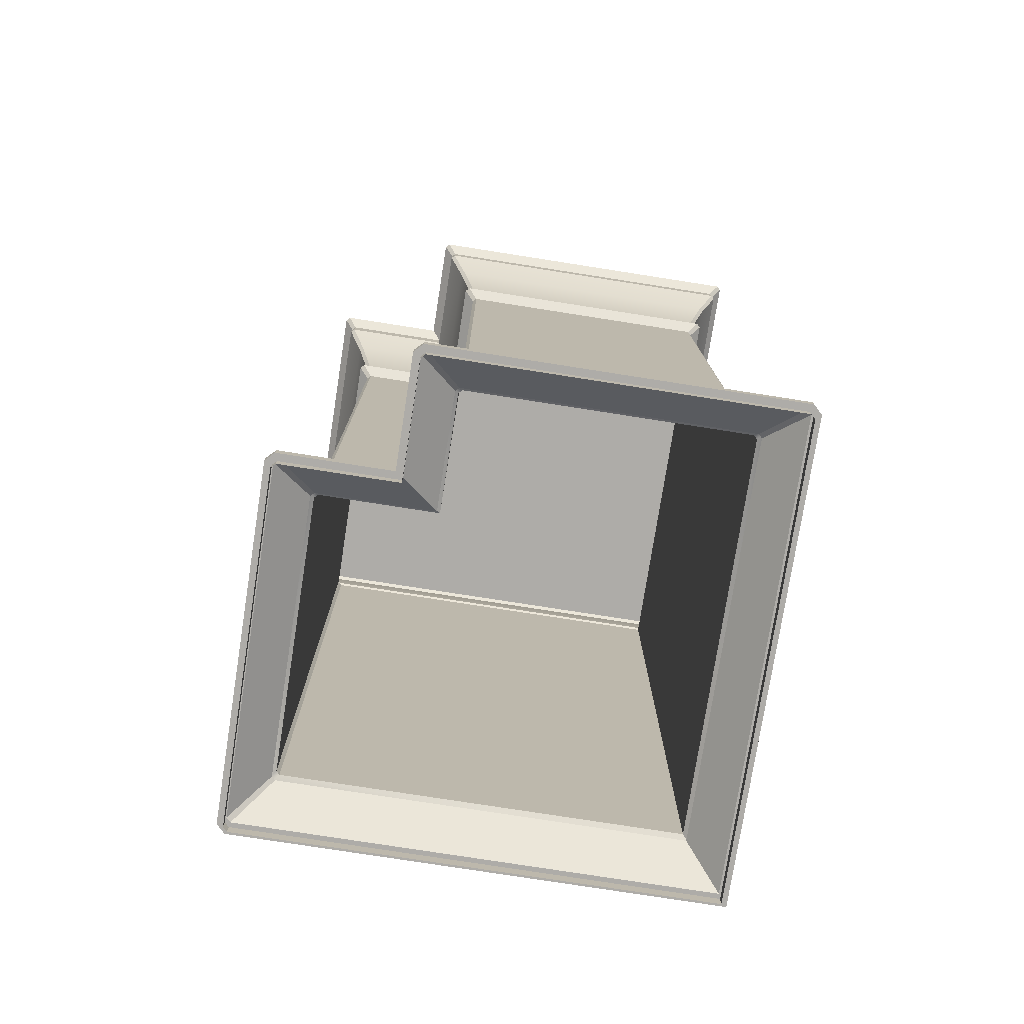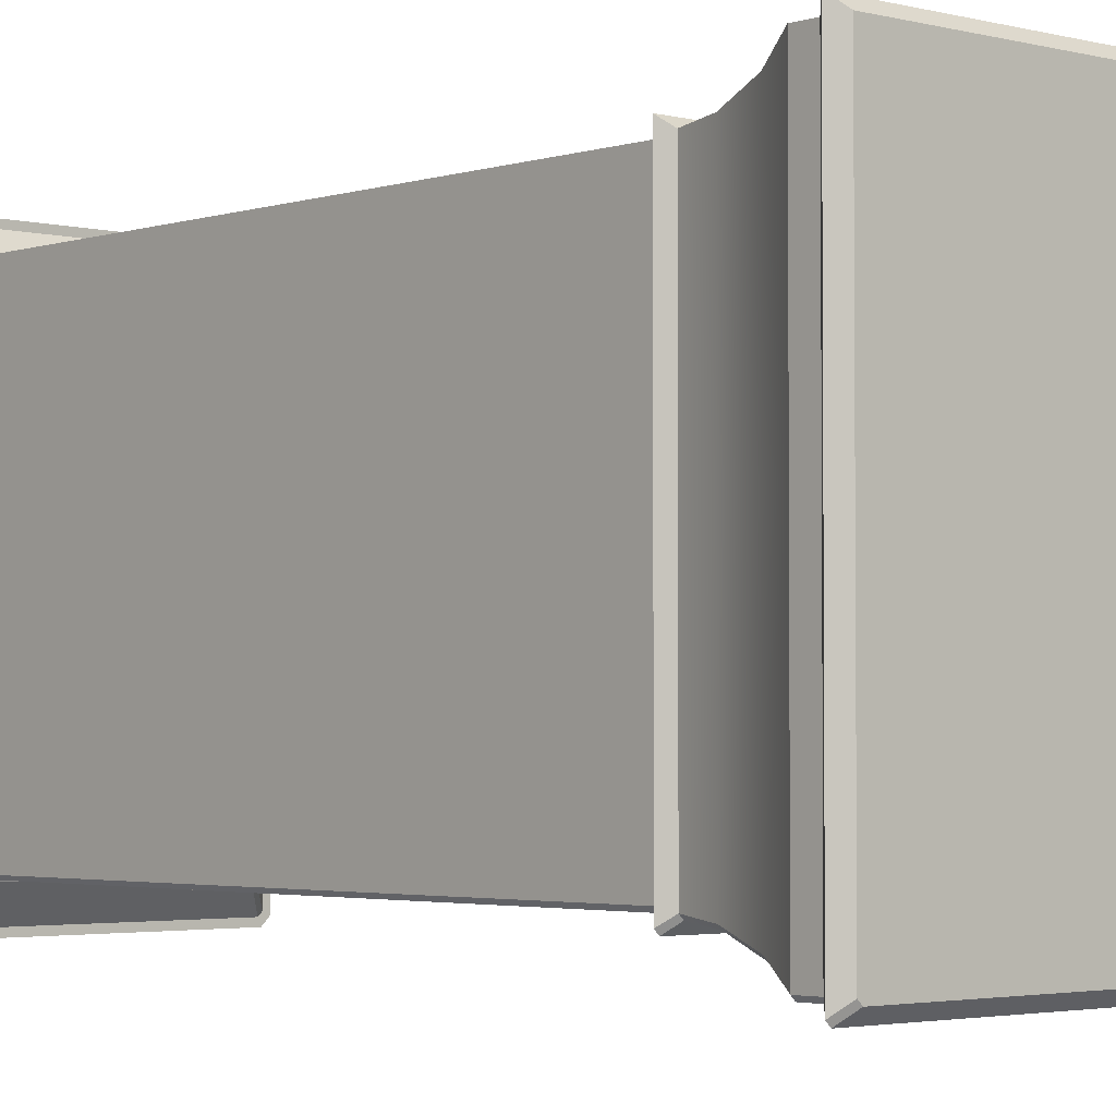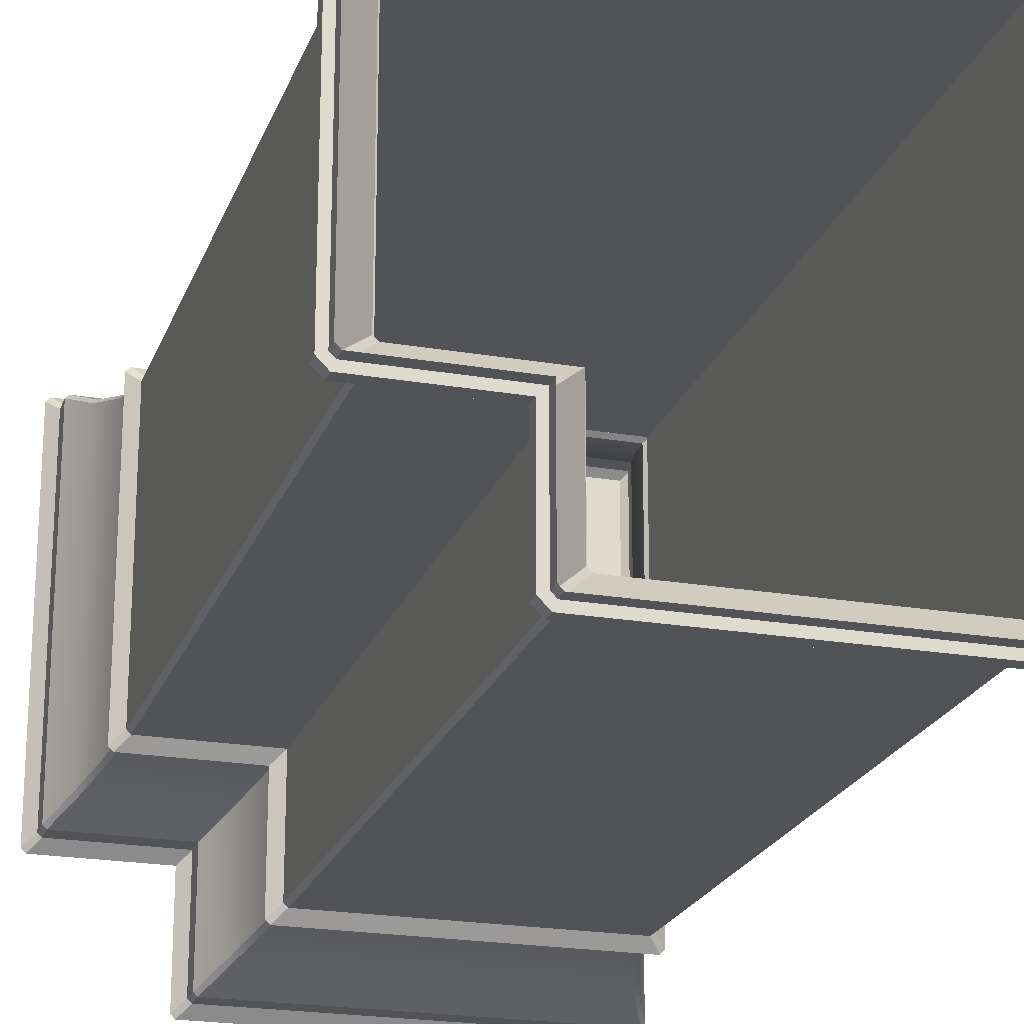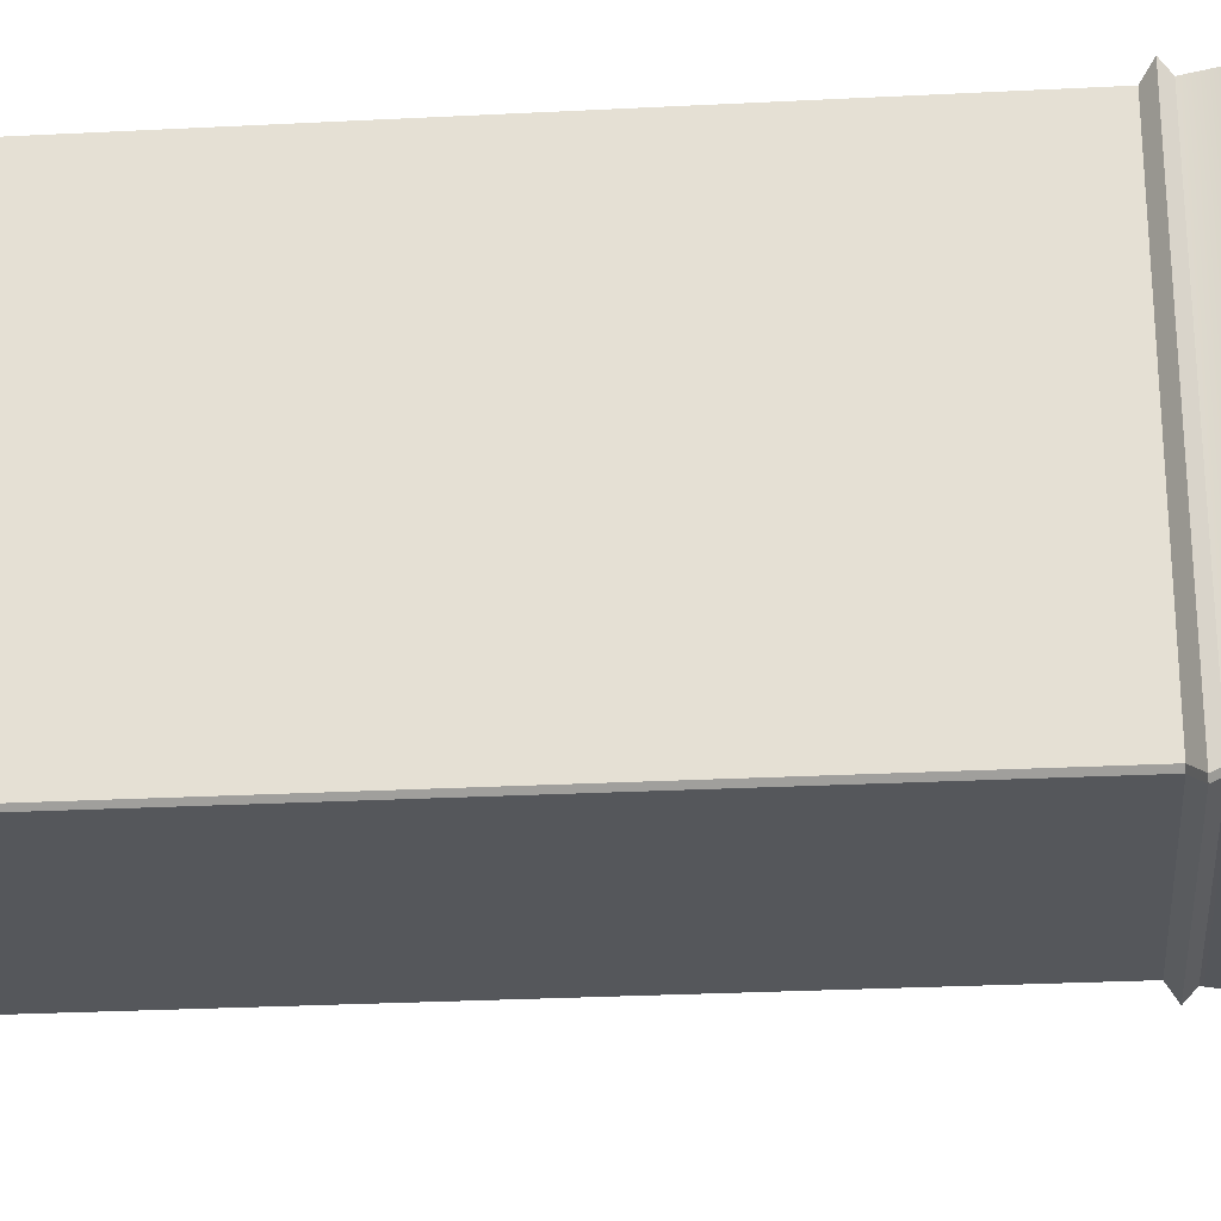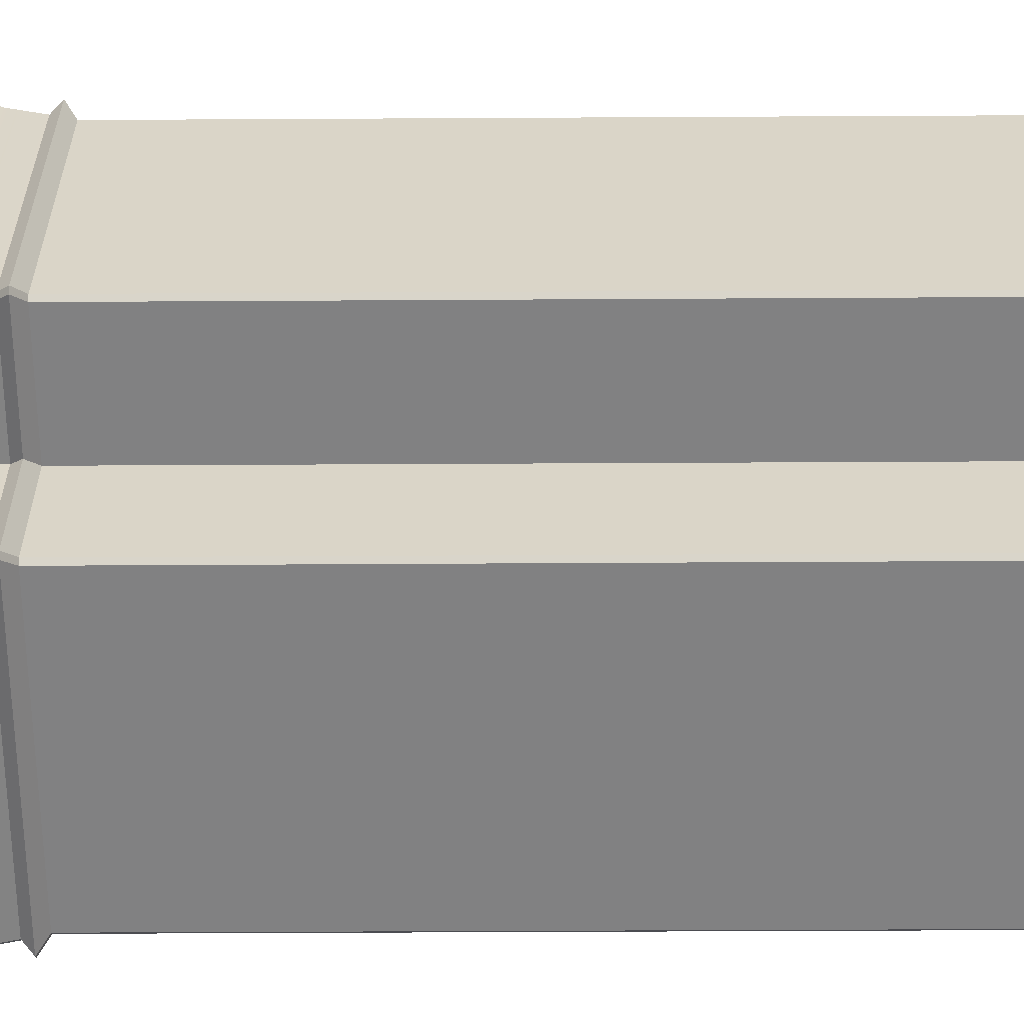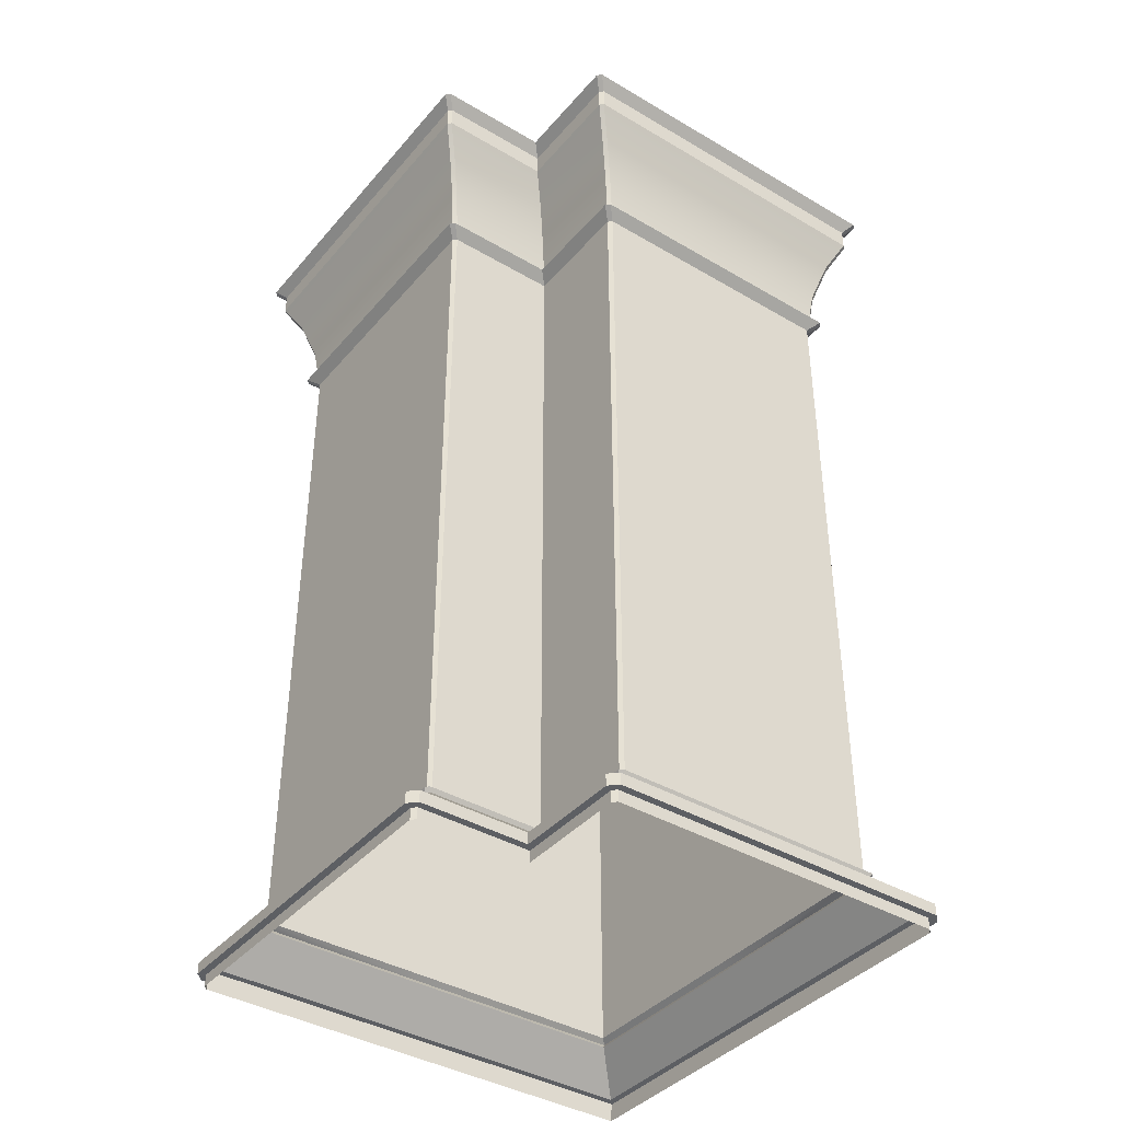
<metadata>
{"format":"obj","ext":"obj","renderer":"f3d","projection":"perspective","resolution":1024,"background":"white","views":[{"elev":-77.0,"azim":-98.9,"up":"+Y"},{"elev":-2.8,"azim":138.0,"up":"+Z"},{"elev":-21.8,"azim":-16.8,"up":"+Z"},{"elev":-26.8,"azim":94.6,"up":"+Z"},{"elev":-60.5,"azim":-89.7,"up":"+Z"},{"elev":-39.8,"azim":-126.1,"up":"+Y"}]}
</metadata>
<code>
v -4.624 18.82 4.705
v 0.2785 18.82 4.705
v 0.2785 18.82 0.2785
v -4.705 18.82 -2.261
v -2.342 18.82 -2.342
v -4.624 18.82 -2.342
v -4.705 18.82 4.624
v 0.2785 1.32 3.975
v 0.2785 15.32 3.975
v -3.901 15.32 3.975
v -3.908 1.32 3.975
v -3.975 1.32 3.908
v -3.975 15.32 3.901
v -3.975 15.32 -1.538
v -3.975 1.32 -1.545
v -3.959 15.71 -1.669
v -4.041 16.36 -1.747
v -1.747 16.36 -1.747
v -1.669 15.71 -1.669
v -4.11 16.36 4.041
v -4.11 16.36 -1.678
v -4.032 15.71 -1.596
v -4.032 15.71 3.959
v 0.2785 17.95 4.705
v 0.2785 18.38 4.705
v -4.631 18.38 4.705
v -4.635 17.95 4.705
v -4.705 17.95 4.635
v -4.705 18.38 4.631
v -4.705 18.38 -2.269
v -4.705 17.95 -2.272
v -3.901 15.32 -1.612
v -4.113 15.52 -1.832
v -1.832 15.52 -1.832
v -1.612 15.32 -1.612
v -4.195 15.52 4.113
v -4.195 15.52 -1.75
v -4.631 18.38 -2.342
v -4.828 18.6 -2.547
v -2.547 18.6 -2.547
v -2.342 18.38 -2.342
v -4.91 18.6 4.828
v -4.91 18.6 -2.465
v -4.301 17.26 -2.01
v -4.635 17.95 -2.342
v -2.342 17.95 -2.342
v -2.01 17.26 -2.01
v -4.373 17.26 -1.938
v -4.373 17.26 4.301
v -4.301 17.26 4.373
v -3.908 1.32 -1.612
v -4.113 15.52 4.195
v -3.959 15.71 4.032
v -4.828 18.6 4.91
v -4.041 16.36 4.11
v -4.037 1.162 -1.605
v -4.731 0.4701 -2.282
v -4.731 0.4701 4.645
v -4.037 1.162 3.968
v -3.968 1.162 -1.674
v -4.645 0.4701 -2.368
v -1.674 1.162 -1.674
v -2.368 0.4701 -2.368
v -4.645 0.4701 4.731
v -3.968 1.162 4.037
v -4.876 0.4701 -2.343
v -4.876 0.2351 -2.343
v -4.876 0.2351 4.706
v -4.876 0.4701 4.706
v -4.706 0.4701 -2.513
v -4.706 0.2351 -2.513
v -2.513 0.4701 -2.513
v -2.513 0.2351 -2.513
v -4.706 0.2351 4.876
v -4.706 0.4701 4.876
v -4.088 1.241 4.018
v -4.088 1.241 -1.655
v -4.018 1.241 -1.725
v -1.725 1.241 -1.725
v -4.018 1.241 4.088
v -4.731 8e-06 -2.282
v -4.731 8e-06 4.645
v -4.731 0.2351 4.645
v -4.731 0.2351 -2.282
v -4.645 8e-06 -2.368
v -4.645 0.2351 -2.368
v -4.645 8e-06 4.731
v 0.2785 8e-06 4.731
v 0.2785 0.2351 4.731
v -4.645 0.2351 4.731
v -1.612 1.32 -1.612
v 0.2785 0.2351 4.876
v 0.2785 16.36 4.11
v 0.2785 15.71 4.032
v 0.2785 15.52 4.195
v 0.2785 18.6 4.91
v 0.2785 17.26 4.373
v 0.2785 0.4701 4.731
v 0.2785 1.162 4.037
v 0.2785 0.4701 4.876
v 0.2785 1.241 4.088
v 4.032 15.71 4.032
v 4.11 16.36 4.11
v 3.975 15.32 3.975
v 4.195 15.52 4.195
v 4.705 18.38 4.705
v 4.91 18.6 4.91
v 4.705 18.82 4.705
v 4.373 17.26 4.373
v 4.705 17.95 4.705
v 4.731 0.4701 4.731
v 4.037 1.162 4.037
v 4.876 0.2351 4.876
v 4.876 0.4701 4.876
v 4.088 1.241 4.088
v 3.975 1.32 3.975
v -2.368 0.2351 -2.368
v -2.368 8e-06 -2.368
v 4.731 0 4.731
v 4.731 0.2351 4.731
v -2.261 18.82 -4.705
v -2.342 18.82 -4.624
v 4.705 18.82 -4.624
v 4.705 18.82 0.2785
v 4.624 18.82 -4.705
v 3.975 15.32 -3.901
v 3.975 15.32 0.2785
v 3.975 1.32 0.2785
v 3.975 1.32 -3.908
v -1.538 15.32 -3.975
v 3.901 15.32 -3.975
v 3.908 1.32 -3.975
v -1.545 1.32 -3.975
v -1.669 15.71 -3.959
v -1.747 16.36 -4.041
v -1.596 15.71 -4.032
v -1.678 16.36 -4.11
v 4.041 16.36 -4.11
v 3.959 15.71 -4.032
v 4.705 18.38 -4.631
v 4.705 18.38 0.2785
v 4.705 17.95 0.2785
v 4.705 17.95 -4.635
v -2.269 18.38 -4.705
v 4.631 18.38 -4.705
v 4.635 17.95 -4.705
v -2.272 17.95 -4.705
v -1.612 15.32 -3.901
v -1.832 15.52 -4.113
v -1.75 15.52 -4.195
v 4.113 15.52 -4.195
v -2.342 18.38 -4.631
v -2.547 18.6 -4.828
v -2.465 18.6 -4.91
v 4.828 18.6 -4.91
v -2.01 17.26 -4.301
v -2.342 17.95 -4.635
v -1.938 17.26 -4.373
v 4.301 17.26 -4.373
v 4.373 17.26 -4.301
v -1.612 1.32 -3.908
v 4.195 15.52 -4.113
v 4.032 15.71 -3.959
v 4.91 18.6 -4.828
v 4.11 16.36 -4.041
v 4.645 0.4701 -4.731
v -2.282 0.4701 -4.731
v -1.605 1.162 -4.037
v 3.968 1.162 -4.037
v -2.368 0.4701 -4.645
v -1.674 1.162 -3.968
v 4.731 0.4701 -4.645
v 4.037 1.162 -3.968
v 4.706 0.2351 -4.876
v -2.343 0.2351 -4.876
v -2.343 0.4701 -4.876
v 4.706 0.4701 -4.876
v -2.513 0.2351 -4.706
v -2.513 0.4701 -4.706
v 4.876 0.2351 -4.706
v 4.876 0.4701 -4.706
v -1.655 1.241 -4.088
v 4.018 1.241 -4.088
v -1.725 1.241 -4.018
v 4.088 1.241 -4.018
v 4.645 0.2351 -4.731
v 4.645 0 -4.731
v -2.282 0 -4.731
v -2.282 0.2351 -4.731
v -2.368 0 -4.645
v -2.368 0.2351 -4.645
v 4.731 0.2351 0.2785
v 4.731 0 0.2785
v 4.731 0 -4.645
v 4.731 0.2351 -4.645
v 4.876 0.2351 0.2785
v 4.11 16.36 0.2785
v 4.032 15.71 0.2785
v 4.195 15.52 0.2785
v 4.91 18.6 0.2785
v 4.373 17.26 0.2785
v 4.731 0.4701 0.2785
v 4.037 1.162 0.2785
v 4.876 0.4701 0.2785
v 4.088 1.241 0.2785
f 1 2 3
f 1 3 4
f 3 5 6
f 3 6 4
f 7 1 4
f 8 9 10
f 8 10 11
f 12 13 14
f 12 14 15
f 16 17 18
f 16 18 19
f 20 21 22
f 20 22 23
f 24 25 26
f 24 26 27
f 28 29 30
f 28 30 31
f 32 33 34
f 32 34 35
f 36 37 14
f 36 14 13
f 16 19 34
f 16 34 33
f 23 22 37
f 23 37 36
f 38 39 40
f 38 40 41
f 42 43 30
f 42 30 29
f 6 5 40
f 6 40 39
f 7 4 43
f 7 43 42
f 44 45 46
f 44 46 47
f 28 31 48
f 28 48 49
f 17 44 47
f 17 47 18
f 49 48 21
f 49 21 20
f 28 49 50
f 28 50 27
f 15 14 32
f 15 32 51
f 13 12 11
f 13 11 10
f 22 21 17
f 22 17 16
f 27 26 29
f 27 29 28
f 31 30 38
f 31 38 45
f 23 36 52
f 23 52 53
f 16 33 37
f 16 37 22
f 36 13 10
f 36 10 52
f 33 32 14
f 33 14 37
f 26 54 42
f 26 42 29
f 30 43 39
f 30 39 38
f 54 1 7
f 54 7 42
f 43 4 6
f 43 6 39
f 20 23 53
f 20 53 55
f 48 31 45
f 48 45 44
f 55 50 49
f 55 49 20
f 21 48 44
f 21 44 17
f 56 57 58
f 56 58 59
f 60 61 57
f 60 57 56
f 60 62 63
f 60 63 61
f 59 58 64
f 59 64 65
f 66 67 68
f 66 68 69
f 70 71 67
f 70 67 66
f 72 73 71
f 72 71 70
f 69 68 74
f 69 74 75
f 76 77 56
f 76 56 59
f 60 78 79
f 60 79 62
f 80 76 59
f 80 59 65
f 77 78 60
f 77 60 56
f 81 82 83
f 81 83 84
f 85 81 84
f 85 84 86
f 87 88 89
f 87 89 90
f 82 87 90
f 82 90 83
f 12 15 77
f 12 77 76
f 51 91 79
f 51 79 78
f 11 12 76
f 11 76 80
f 15 51 78
f 15 78 77
f 57 66 69
f 57 69 58
f 61 70 66
f 61 66 57
f 61 63 72
f 61 72 70
f 58 69 75
f 58 75 64
f 83 68 67
f 83 67 84
f 90 74 68
f 90 68 83
f 90 89 92
f 90 92 74
f 84 67 71
f 84 71 86
f 93 55 53
f 93 53 94
f 95 52 10
f 95 10 9
f 53 52 95
f 53 95 94
f 96 54 26
f 96 26 25
f 1 54 96
f 1 96 2
f 24 27 50
f 24 50 97
f 97 50 55
f 97 55 93
f 65 64 98
f 65 98 99
f 75 74 92
f 75 92 100
f 101 80 65
f 101 65 99
f 11 80 101
f 11 101 8
f 64 75 100
f 64 100 98
f 93 94 102
f 93 102 103
f 95 9 104
f 95 104 105
f 95 105 102
f 95 102 94
f 96 25 106
f 96 106 107
f 96 107 108
f 96 108 2
f 24 97 109
f 24 109 110
f 97 93 103
f 97 103 109
f 98 111 112
f 98 112 99
f 92 113 114
f 92 114 100
f 101 99 112
f 101 112 115
f 101 115 116
f 101 116 8
f 100 114 111
f 100 111 98
f 51 32 35
f 51 35 91
f 45 38 41
f 45 41 46
f 85 86 117
f 85 117 118
f 86 71 73
f 86 73 117
f 3 2 108
f 9 8 116
f 9 116 104
f 25 24 110
f 25 110 106
f 89 88 119
f 89 119 120
f 92 89 120
f 92 120 113
f 121 122 5
f 121 5 123
f 5 3 124
f 5 124 123
f 125 121 123
f 126 127 128
f 126 128 129
f 130 131 132
f 130 132 133
f 134 19 18
f 134 18 135
f 136 137 138
f 136 138 139
f 140 141 142
f 140 142 143
f 144 145 146
f 144 146 147
f 148 35 34
f 148 34 149
f 130 150 151
f 130 151 131
f 34 19 134
f 34 134 149
f 150 136 139
f 150 139 151
f 152 41 40
f 152 40 153
f 144 154 155
f 144 155 145
f 40 5 122
f 40 122 153
f 154 121 125
f 154 125 155
f 156 47 46
f 156 46 157
f 158 147 146
f 158 146 159
f 135 18 47
f 135 47 156
f 137 158 159
f 137 159 138
f 160 159 146
f 160 146 143
f 148 130 133
f 148 133 161
f 129 132 131
f 129 131 126
f 135 137 136
f 135 136 134
f 145 140 143
f 145 143 146
f 152 144 147
f 152 147 157
f 162 151 139
f 162 139 163
f 150 149 134
f 150 134 136
f 126 131 151
f 126 151 162
f 130 148 149
f 130 149 150
f 155 164 140
f 155 140 145
f 153 154 144
f 153 144 152
f 125 123 164
f 125 164 155
f 122 121 154
f 122 154 153
f 163 139 138
f 163 138 165
f 157 147 158
f 157 158 156
f 159 160 165
f 159 165 138
f 156 158 137
f 156 137 135
f 166 167 168
f 166 168 169
f 167 170 171
f 167 171 168
f 171 170 63
f 171 63 62
f 172 166 169
f 172 169 173
f 174 175 176
f 174 176 177
f 175 178 179
f 175 179 176
f 178 73 72
f 178 72 179
f 180 174 177
f 180 177 181
f 168 182 183
f 168 183 169
f 171 62 79
f 171 79 184
f 169 183 185
f 169 185 173
f 171 184 182
f 171 182 168
f 186 187 188
f 186 188 189
f 189 188 190
f 189 190 191
f 192 193 194
f 192 194 195
f 195 194 187
f 195 187 186
f 182 133 132
f 182 132 183
f 79 91 161
f 79 161 184
f 183 132 129
f 183 129 185
f 184 161 133
f 184 133 182
f 177 176 167
f 177 167 166
f 176 179 170
f 176 170 167
f 170 179 72
f 170 72 63
f 181 177 166
f 181 166 172
f 175 174 186
f 175 186 189
f 174 180 195
f 174 195 186
f 195 180 196
f 195 196 192
f 178 175 189
f 178 189 191
f 197 198 163
f 197 163 165
f 199 127 126
f 199 126 162
f 199 162 163
f 199 163 198
f 200 141 140
f 200 140 164
f 200 164 123
f 200 123 124
f 142 201 160
f 142 160 143
f 201 197 165
f 201 165 160
f 202 172 173
f 202 173 203
f 196 180 181
f 196 181 204
f 205 203 173
f 205 173 185
f 205 185 129
f 205 129 128
f 204 181 172
f 204 172 202
f 197 103 102
f 197 102 198
f 199 105 104
f 199 104 127
f 102 105 199
f 102 199 198
f 200 107 106
f 200 106 141
f 108 107 200
f 108 200 124
f 142 110 109
f 142 109 201
f 201 109 103
f 201 103 197
f 112 111 202
f 112 202 203
f 114 113 196
f 114 196 204
f 205 115 112
f 205 112 203
f 116 115 205
f 116 205 128
f 111 114 204
f 111 204 202
f 35 148 161
f 35 161 91
f 41 152 157
f 41 157 46
f 117 191 190
f 117 190 118
f 73 178 191
f 73 191 117
f 3 108 124
f 116 128 127
f 116 127 104
f 110 142 141
f 110 141 106
f 119 193 192
f 119 192 120
f 120 192 196
f 120 196 113

</code>
